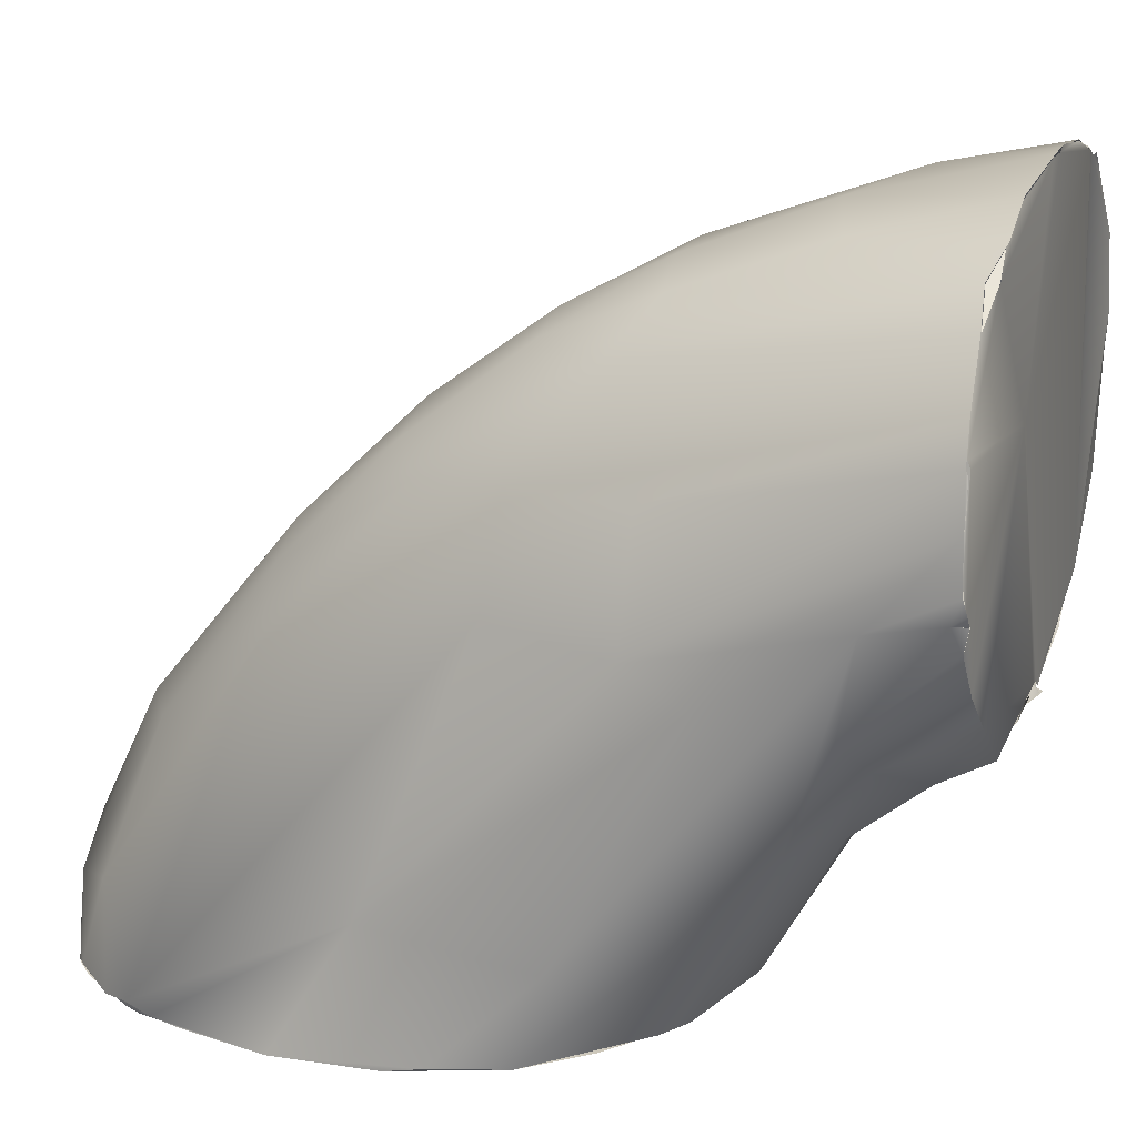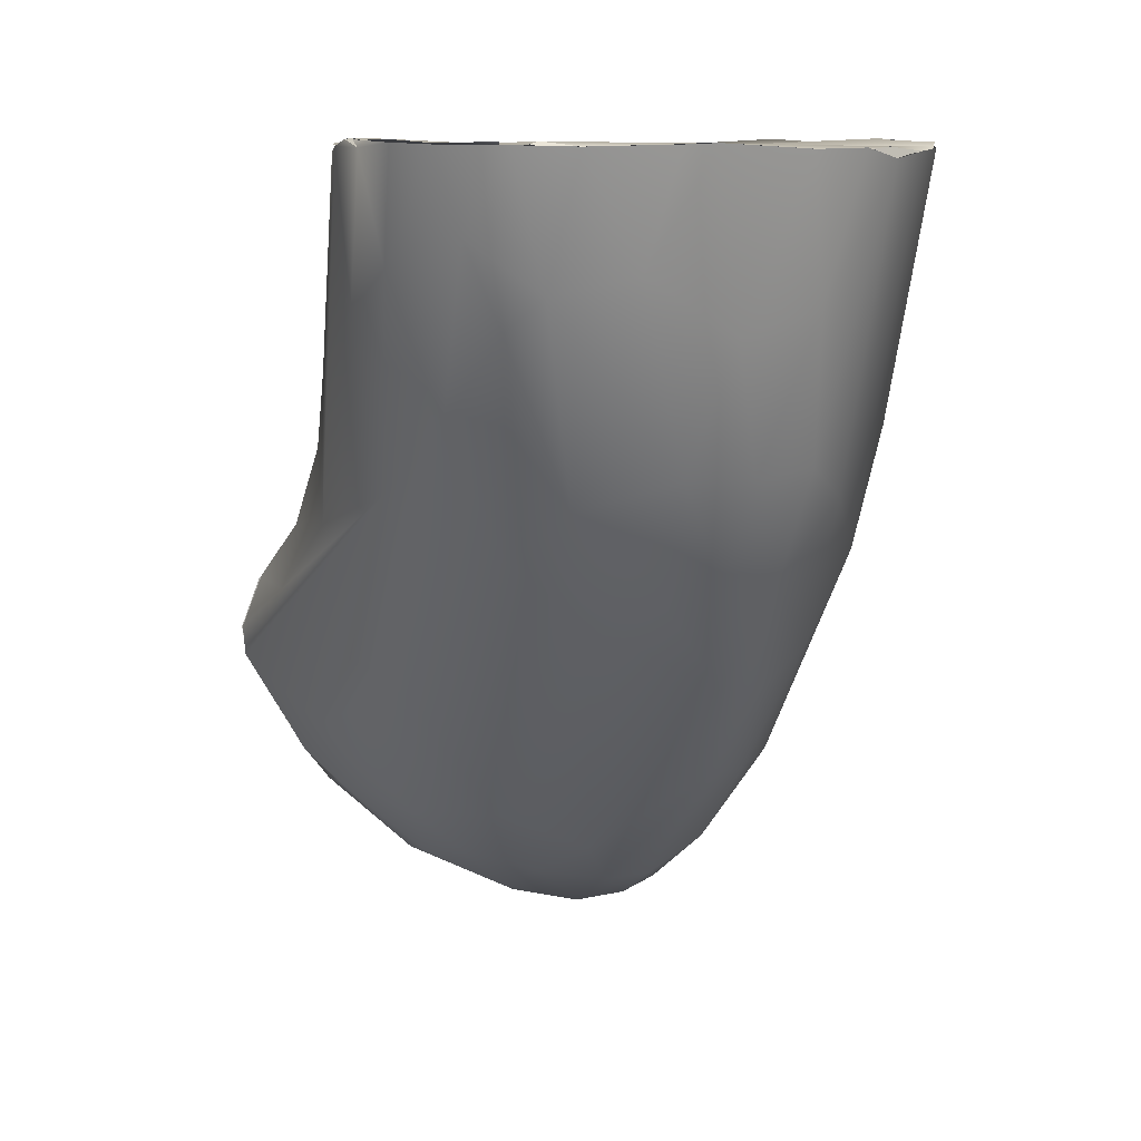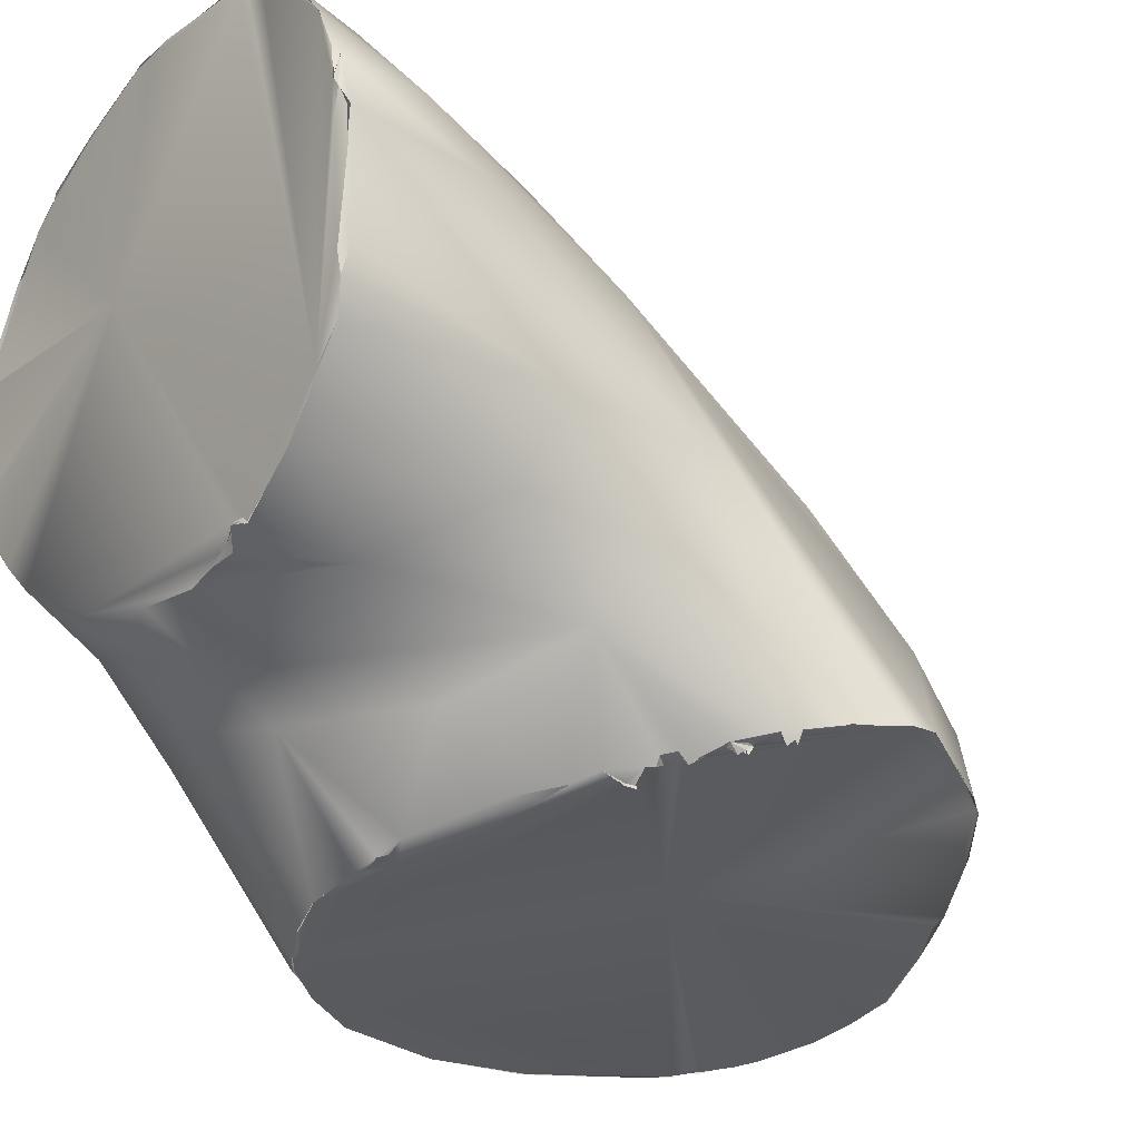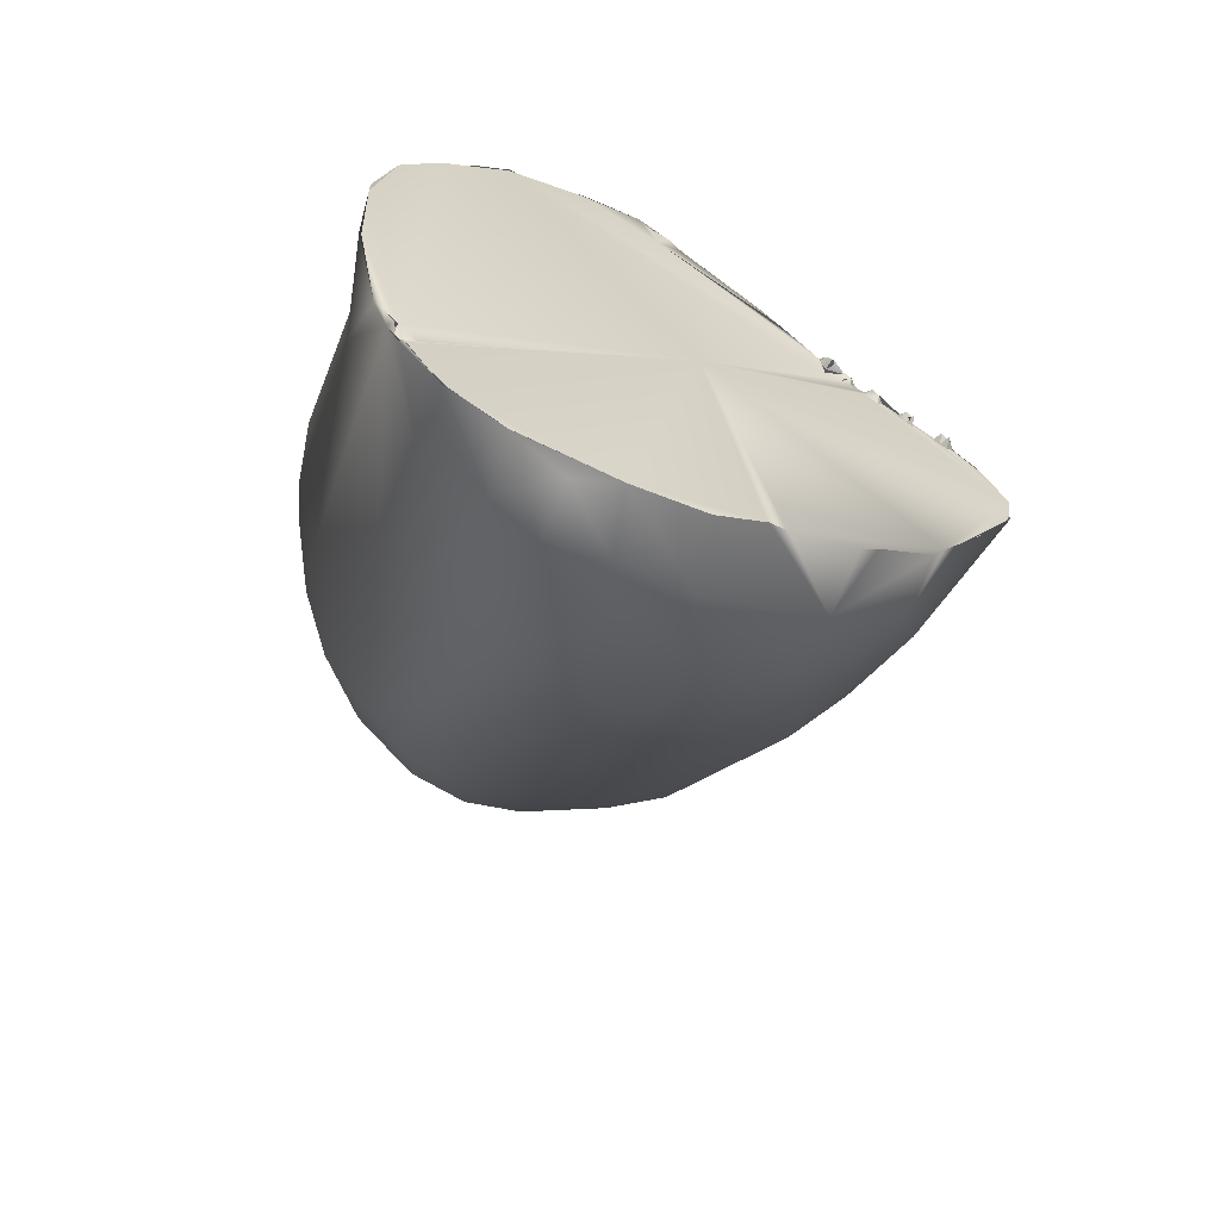
<metadata>
{"format":"obj","ext":"obj","renderer":"f3d","projection":"perspective","resolution":1024,"background":"white","views":[{"elev":10.7,"azim":109.7,"up":"+Z"},{"elev":11.7,"azim":-9.9,"up":"+Y"},{"elev":-22.3,"azim":-130.3,"up":"+Z"},{"elev":-63.8,"azim":169.5,"up":"+Y"}]}
</metadata>
<code>
o FJ2966.obj_grp1.1608
v 0.05373 -0.6746 5.938
v 0.05272 -0.6677 5.938
v 0.06367 -0.693 5.936
v 0.05293 -0.6675 5.938
v 0.05336 -0.6743 5.938
v 0.06114 -0.6538 5.961
v 0.06505 -0.6394 5.957
v 0.06275 -0.6492 5.936
v 0.05778 -0.6554 5.937
v 0.06279 -0.6492 5.936
v 0.0642 -0.6506 5.935
v 0.05997 -0.6533 5.936
v 0.0642 -0.6486 5.934
v 0.0642 -0.6492 5.933
v 0.0642 -0.6492 5.933
v 0.0642 -0.6506 5.935
v 0.06279 -0.6492 5.936
v 0.06586 -0.6466 5.936
v 0.06561 -0.6478 5.933
v 0.06561 -0.6492 5.935
v 0.0642 -0.6492 5.933
v 0.0642 -0.6486 5.934
v 0.0642 -0.6492 5.933
v 0.06561 -0.6492 5.935
v 0.0642 -0.6506 5.935
v 0.06561 -0.6478 5.933
v 0.06561 -0.6492 5.935
v 0.0642 -0.6486 5.934
v 0.05716 -0.6562 5.937
v 0.07494 -0.7044 5.95
v 0.06729 -0.6997 5.934
v 0.07122 -0.7048 5.934
v 0.06869 -0.6862 5.962
v 0.06889 -0.6338 5.988
v 0.07911 -0.6216 6.022
v 0.07455 -0.6645 5.988
v 0.07265 -0.6404 5.934
v 0.07265 -0.6422 5.932
v 0.07124 -0.643 5.933
v 0.07265 -0.6404 5.934
v 0.07265 -0.6422 5.932
v 0.07265 -0.6404 5.934
v 0.07406 -0.6408 5.934
v 0.07265 -0.6422 5.932
v 0.07406 -0.6408 5.934
v 0.07406 -0.6422 5.933
v 0.07265 -0.6404 5.934
v 0.07828 -0.6394 5.932
v 0.07406 -0.6408 5.934
v 0.07406 -0.6422 5.933
v 0.08112 -0.6149 5.953
v 0.07717 -0.6374 5.932
v 0.07727 -0.638 5.933
v 0.06561 -0.6464 5.936
v 0.06701 -0.6478 5.935
v 0.06561 -0.6478 5.933
v 0.06561 -0.6464 5.936
v 0.07124 -0.645 5.934
v 0.06701 -0.6478 5.935
v 0.06561 -0.6478 5.933
v 0.06701 -0.6478 5.935
v 0.06561 -0.6492 5.935
v 0.07265 -0.6404 5.934
v 0.07092 -0.6436 5.934
v 0.07205 -0.6436 5.932
v 0.07154 -0.6449 5.934
v 0.07265 -0.6404 5.934
v 0.07126 -0.6436 5.932
v 0.07124 -0.643 5.933
v 0.07121 -0.6436 5.932
v 0.07124 -0.645 5.934
v 0.07265 -0.6436 5.934
v 0.07265 -0.6422 5.932
v 0.07265 -0.6436 5.934
v 0.07124 -0.643 5.933
v 0.07265 -0.6436 5.934
v 0.07406 -0.6422 5.933
v 0.07328 -0.7077 5.934
v 0.09254 -0.7239 5.943
v 0.07707 -0.5942 5.973
v 0.06915 -0.6186 5.975
v 0.0695 -0.5994 5.991
v 0.07497 -0.552 5.992
v 0.07488 -0.552 5.992
v 0.07265 -0.5506 5.999
v 0.08047 -0.5516 5.984
v 0.07265 -0.5506 5.999
v 0.07122 -0.5515 6.004
v 0.07271 -0.5498 6.003
v 0.07271 -0.5498 6.003
v 0.07265 -0.5506 5.999
v 0.06959 -0.5493 6.031
v 0.06971 -0.5492 6.023
v 0.07269 -0.5481 6.03
v 0.07238 -0.5825 6.03
v 0.07044 -0.5492 6.031
v 0.07307 -0.5492 6.043
v 0.07124 -0.5478 6.035
v 0.07308 -0.5492 6.043
v 0.07265 -0.5476 6.037
v 0.07263 -0.5476 6.037
v 0.07124 -0.5478 6.035
v 0.07124 -0.5478 6.035
v 0.07124 -0.5478 6.035
v 0.07254 -0.5478 6.038
v 0.07767 -0.5725 6.045
v 0.07364 -0.5477 6.044
v 0.07804 -0.5478 6.054
v 0.07739 -0.5472 6.053
v 0.08979 -0.6298 5.928
v 0.08814 -0.6309 5.928
v 0.08532 -0.6309 5.93
v 0.08392 -0.6323 5.93
v 0.08258 -0.6321 5.932
v 0.08392 -0.6323 5.93
v 0.08398 -0.6343 5.931
v 0.08258 -0.6321 5.932
v 0.08392 -0.6323 5.93
v 0.08399 -0.6343 5.931
v 0.1195 -0.6661 5.92
v 0.08392 -0.6323 5.93
v 0.08536 -0.6312 5.93
v 0.08626 -0.6343 5.93
v 0.08571 -0.6332 5.931
v 0.08532 -0.6309 5.93
v 0.0896 -0.6325 5.93
v 0.08814 -0.6309 5.928
v 0.08814 -0.6316 5.929
v 0.08532 -0.6309 5.93
v 0.08955 -0.6324 5.929
v 0.08939 -0.721 5.93
v 0.07828 -0.6373 5.931
v 0.07828 -0.6394 5.932
v 0.07727 -0.638 5.933
v 0.07969 -0.6365 5.931
v 0.07996 -0.6343 5.933
v 0.07969 -0.6365 5.931
v 0.07996 -0.6343 5.933
v 0.0811 -0.6351 5.932
v 0.07969 -0.6365 5.931
v 0.08114 -0.6366 5.932
v 0.07828 -0.6373 5.931
v 0.07828 -0.6394 5.932
v 0.0811 -0.6365 5.932
v 0.07969 -0.6365 5.931
v 0.0811 -0.6351 5.932
v 0.0811 -0.6365 5.932
v 0.08258 -0.6321 5.932
v 0.08587 -0.7183 5.93
v 0.09473 -0.7217 5.953
v 0.08998 -0.7067 5.968
v 0.09849 -0.5753 5.96
v 0.08948 -0.5528 5.973
v 0.105 -0.5544 5.965
v 0.08545 -0.6704 5.997
v 0.08915 -0.6048 6.043
v 0.08545 -0.5479 6.062
v 0.08543 -0.5476 6.062
v 0.09076 -0.5654 6.062
v 0.09893 -0.5478 6.07
v 0.1054 -0.5991 5.941
v 0.0958 -0.6217 5.928
v 0.1039 -0.6133 5.925
v 0.0958 -0.6217 5.928
v 0.1004 -0.6196 5.926
v 0.08872 -0.6318 5.927
v 0.08955 -0.6295 5.928
v 0.09066 -0.6253 5.93
v 0.08955 -0.6295 5.928
v 0.08955 -0.6278 5.929
v 0.09095 -0.6295 5.929
v 0.09066 -0.6253 5.93
v 0.09091 -0.6292 5.929
v 0.09096 -0.6295 5.929
v 0.08955 -0.6323 5.929
v 0.1614 -0.6084 5.907
v 0.1276 -0.607 5.917
v 0.09863 -0.6204 5.927
v 0.1276 -0.607 5.917
v 0.1046 -0.7309 5.924
v 0.1128 -0.5841 5.948
v 0.1038 -0.5546 5.964
v 0.1029 -0.7184 5.965
v 0.09018 -0.5533 5.973
v 0.108 -0.7044 5.983
v 0.103 -0.6343 6.036
v 0.09882 -0.5842 6.06
v 0.09711 -0.5477 6.069
v 0.09678 -0.5471 6.07
v 0.1022 -0.5477 6.071
v 0.1063 -0.5767 6.066
v 0.1084 -0.7317 5.923
v 0.1084 -0.7326 5.922
v 0.1191 -0.7389 5.936
v 0.1139 -0.732 5.952
v 0.1063 -0.5526 5.964
v 0.1037 -0.5543 5.964
v 0.107 -0.5533 5.963
v 0.1036 -0.5546 5.964
v 0.1051 -0.5547 5.965
v 0.1107 -0.5563 5.961
v 0.106 -0.5539 5.964
v 0.1075 -0.5545 5.964
v 0.1079 -0.5545 5.965
v 0.1107 -0.5549 5.962
v 0.1107 -0.5563 5.961
v 0.1199 -0.7234 5.968
v 0.1079 -0.5544 5.965
v 0.1204 -0.6484 6.033
v 0.1143 -0.622 6.048
v 0.104 -0.5471 6.071
v 0.1122 -0.5481 6.073
v 0.1041 -0.5471 6.071
v 0.1022 -0.5478 6.071
v 0.1122 -0.5481 6.073
v 0.1121 -0.5481 6.073
v 0.1352 -0.745 5.914
v 0.119 -0.7387 5.92
v 0.1192 -0.7389 5.92
v 0.1354 -0.7452 5.914
v 0.1212 -0.6028 5.92
v 0.135 -0.5828 5.94
v 0.1265 -0.6012 5.917
v 0.1242 -0.5567 5.958
v 0.1164 -0.5557 5.959
v 0.1107 -0.5565 5.962
v 0.1164 -0.5557 5.959
v 0.154 -0.5524 5.961
v 0.1475 -0.5502 6.023
v 0.1352 -0.6435 6.04
v 0.136 -0.6151 6.055
v 0.1346 -0.5476 6.071
v 0.1303 -0.5478 6.073
v 0.1314 -0.5478 6.072
v 0.1247 -0.5728 6.069
v 0.1248 -0.6026 5.917
v 0.1248 -0.6026 5.917
v 0.1318 -0.5999 5.915
v 0.1265 -0.6012 5.917
v 0.1301 -0.6015 5.916
v 0.1353 -0.7444 5.929
v 0.1341 -0.7401 5.943
v 0.1389 -0.5724 5.949
v 0.1375 -0.7282 5.963
v 0.124 -0.5565 5.958
v 0.1372 -0.555 5.958
v 0.1306 -0.7151 5.979
v 0.1449 -0.5857 6.063
v 0.1386 -0.5476 6.071
v 0.1445 -0.5999 5.912
v 0.1444 -0.5998 5.912
v 0.1453 -0.7462 5.915
v 0.1459 -0.7449 5.911
v 0.1479 -0.7422 5.933
v 0.1488 -0.7285 5.96
v 0.1571 -0.5633 5.956
v 0.1601 -0.5793 5.945
v 0.1744 -0.5508 5.972
v 0.1541 -0.693 5.999
v 0.151 -0.6663 6.024
v 0.1476 -0.6403 6.042
v 0.1513 -0.6158 6.052
v 0.1403 -0.5477 6.071
v 0.1592 -0.5492 6.065
v 0.155 -0.6038 5.91
v 0.155 -0.6041 5.91
v 0.1586 -0.607 5.908
v 0.1629 -0.6082 5.907
v 0.1677 -0.7376 5.906
v 0.1565 -0.7437 5.909
v 0.1579 -0.7418 5.923
v 0.1626 -0.72 5.958
v 0.1644 -0.6936 5.991
v 0.1628 -0.6674 6.017
v 0.1603 -0.6402 6.037
v 0.1631 -0.5809 6.057
v 0.16 -0.5492 6.064
v 0.1586 -0.607 5.908
v 0.1614 -0.6084 5.906
v 0.1628 -0.6084 5.907
v 0.176 -0.6225 5.903
v 0.1684 -0.6126 5.906
v 0.1689 -0.6126 5.906
v 0.1565 -0.7436 5.909
v 0.167 -0.7381 5.906
v 0.1698 -0.7307 5.925
v 0.196 -0.5506 6.023
v 0.1734 -0.6602 6.011
v 0.1739 -0.6229 6.035
v 0.1651 -0.6143 6.046
v 0.1716 -0.5493 6.058
v 0.177 -0.5873 5.944
v 0.1839 -0.6365 5.901
v 0.1839 -0.6365 5.901
v 0.1779 -0.7217 5.902
v 0.1811 -0.7168 5.901
v 0.176 -0.7268 5.903
v 0.1766 -0.7269 5.903
v 0.1773 -0.7267 5.903
v 0.1688 -0.7365 5.906
v 0.1736 -0.7242 5.904
v 0.1769 -0.7263 5.903
v 0.1769 -0.7263 5.903
v 0.1766 -0.7267 5.905
v 0.1759 -0.7267 5.903
v 0.1769 -0.7263 5.903
v 0.1783 -0.7225 5.902
v 0.1783 -0.7225 5.902
v 0.1783 -0.7239 5.903
v 0.1757 -0.7171 5.903
v 0.1783 -0.7239 5.903
v 0.1798 -0.7209 5.903
v 0.1714 -0.7338 5.905
v 0.173 -0.6927 5.978
v 0.1778 -0.5701 5.963
v 0.1833 -0.5513 5.979
v 0.1833 -0.5513 5.979
v 0.1832 -0.6385 6.012
v 0.178 -0.5493 6.051
v 0.1727 -0.5497 6.057
v 0.1795 -0.5517 6.051
v 0.1781 -0.5494 6.051
v 0.1728 -0.5496 6.057
v 0.1797 -0.5517 6.051
v 0.1872 -0.5507 6.043
v 0.1863 -0.6299 5.921
v 0.1883 -0.6534 5.9
v 0.1881 -0.6619 5.899
v 0.1839 -0.6365 5.901
v 0.1883 -0.6534 5.9
v 0.1881 -0.6619 5.899
v 0.1876 -0.6868 5.899
v 0.188 -0.6862 5.899
v 0.1881 -0.6619 5.899
v 0.1879 -0.6679 5.927
v 0.1827 -0.714 5.902
v 0.1841 -0.707 5.901
v 0.1785 -0.7217 5.902
v 0.1783 -0.7239 5.903
v 0.1957 -0.5988 5.975
v 0.1867 -0.5749 5.969
v 0.1958 -0.5688 5.992
v 0.1894 -0.641 5.988
v 0.1928 -0.55 5.994
v 0.1902 -0.6112 6.011
v 0.1944 -0.5507 6.03
v 0.1871 -0.5513 6.043
v 0.1867 -0.5506 6.043
v 0.1953 -0.6126 5.983
v 0.1916 -0.5513 5.989
v 0.1916 -0.5513 5.989
v 0.1948 -0.5531 5.994
v 0.1927 -0.5501 5.994
v 0.1952 -0.55 5.996
v 0.1927 -0.5501 5.994
v 0.195 -0.5503 5.996
v 0.1962 -0.5507 5.999
v 0.1967 -0.5506 6.021
v 0.1969 -0.5506 6.002
v 0.1968 -0.5498 6.022
v 0.1972 -0.5506 6.01
v 0.1973 -0.5506 6.01
v 0.1966 -0.5502 6.02
v 0.1941 -0.5513 6.029
f 1 2 3
f 4 5 6
f 7 8 9
f 10 11 12
f 13 14 8
f 15 16 17
f 13 8 18
f 2 12 11
f 18 19 13
f 20 21 22
f 23 24 25
f 26 27 28
f 9 6 7
f 9 4 6
f 12 2 29
f 5 30 33
f 5 31 30
f 33 35 5
f 6 5 35
f 35 33 36
f 38 39 40
f 41 42 43
f 44 45 46
f 47 48 49
f 49 48 50
f 37 18 51
f 37 51 52
f 53 48 47
f 54 55 56
f 57 58 59
f 60 61 62
f 59 2 11
f 58 2 59
f 57 63 64
f 64 58 57
f 66 67 65
f 69 72 68
f 73 74 75
f 70 76 71
f 77 74 73
f 50 2 58
f 2 32 3
f 32 30 31
f 78 30 32
f 18 8 7
f 18 7 81
f 80 51 81
f 51 18 81
f 80 81 82
f 34 81 7
f 6 34 7
f 83 80 82
f 35 34 6
f 84 85 86
f 82 87 83
f 34 82 81
f 90 86 85
f 88 89 91
f 87 82 88
f 92 89 88
f 93 94 90
f 90 94 86
f 88 82 92
f 82 34 92
f 34 95 92
f 96 94 93
f 34 35 95
f 98 99 100
f 101 94 102
f 94 96 103
f 92 97 104
f 86 94 101
f 92 95 97
f 106 97 95
f 97 108 105
f 97 106 108
f 109 101 107
f 110 111 112
f 112 113 114
f 117 118 119
f 122 123 121
f 115 124 116
f 116 124 120
f 125 126 124
f 127 128 129
f 128 130 129
f 120 124 126
f 32 131 78
f 120 32 2
f 114 51 112
f 132 133 134
f 48 2 50
f 135 52 136
f 137 138 139
f 140 141 142
f 142 141 143
f 144 2 48
f 136 52 51
f 138 116 139
f 145 146 147
f 116 138 148
f 114 136 51
f 116 120 139
f 120 144 139
f 120 2 144
f 78 149 79
f 30 78 79
f 150 30 79
f 30 150 151
f 80 152 51
f 153 152 80
f 33 30 151
f 83 153 80
f 36 33 155
f 155 33 151
f 36 155 35
f 109 86 101
f 35 106 95
f 156 35 155
f 106 157 108
f 106 156 159
f 106 35 156
f 160 157 159
f 106 159 157
f 51 161 162
f 162 161 163
f 164 163 165
f 110 112 168
f 51 168 112
f 169 170 171
f 170 172 171
f 168 162 173
f 167 174 166
f 174 175 166
f 173 176 126
f 162 168 51
f 177 173 162
f 173 177 176
f 126 176 120
f 120 180 32
f 131 32 180
f 180 79 131
f 79 149 131
f 181 161 51
f 152 181 51
f 151 150 183
f 184 86 154
f 152 153 182
f 155 151 185
f 186 155 185
f 156 155 186
f 159 156 187
f 86 109 188
f 188 109 158
f 189 188 158
f 190 86 188
f 160 159 191
f 120 192 180
f 180 193 79
f 79 193 194
f 79 194 195
f 150 79 195
f 195 183 150
f 182 196 152
f 198 199 200
f 196 201 152
f 204 198 200
f 205 198 204
f 202 203 206
f 197 184 154
f 185 151 183
f 185 183 207
f 186 185 209
f 156 186 187
f 187 186 210
f 211 86 190
f 159 187 191
f 191 187 210
f 212 213 214
f 160 191 216
f 217 192 120
f 218 192 217
f 161 221 163
f 222 221 161
f 223 221 222
f 163 221 165
f 219 194 193
f 222 161 181
f 181 152 224
f 203 225 206
f 152 201 227
f 152 227 224
f 228 226 208
f 207 183 195
f 229 208 154
f 229 154 86
f 186 209 210
f 229 86 211
f 210 231 191
f 232 211 215
f 233 232 215
f 229 211 232
f 191 235 216
f 221 177 165
f 236 221 223
f 177 221 237
f 237 239 177
f 239 240 177
f 223 238 240
f 238 177 240
f 238 223 222
f 219 220 194
f 241 194 220
f 241 242 194
f 181 224 243
f 181 243 222
f 242 195 194
f 242 207 195
f 244 207 242
f 245 226 228
f 246 245 228
f 224 246 243
f 247 185 207
f 247 209 185
f 210 209 230
f 210 230 231
f 231 248 235
f 235 191 231
f 216 235 234
f 249 234 235
f 250 177 238
f 176 177 250
f 252 241 220
f 120 253 217
f 238 222 251
f 252 254 241
f 242 241 254
f 254 255 242
f 222 243 257
f 246 256 243
f 228 256 246
f 242 255 244
f 258 228 208
f 244 255 259
f 247 207 244
f 244 259 247
f 260 209 247
f 247 259 260
f 230 261 231
f 209 260 230
f 262 231 261
f 248 231 262
f 263 229 232
f 248 249 235
f 264 249 248
f 251 257 265
f 250 266 176
f 266 267 176
f 120 269 253
f 254 252 271
f 252 220 270
f 252 270 271
f 222 257 251
f 257 292 265
f 255 254 271
f 243 256 257
f 271 272 255
f 259 255 273
f 258 208 229
f 260 261 230
f 261 260 275
f 275 262 261
f 262 276 248
f 319 229 263
f 277 319 263
f 278 265 268
f 268 279 278
f 280 282 176
f 284 253 269
f 268 265 292
f 285 271 270
f 285 300 271
f 300 286 271
f 286 272 271
f 272 286 314
f 272 273 255
f 272 314 273
f 274 288 275
f 273 274 259
f 259 274 260
f 274 275 260
f 288 289 275
f 262 275 290
f 275 289 290
f 262 290 276
f 264 248 276
f 282 281 176
f 292 294 283
f 295 176 281
f 176 295 120
f 269 120 297
f 298 299 300
f 295 301 120
f 120 301 297
f 302 297 301
f 303 301 295
f 304 305 306
f 308 309 310
f 311 303 295
f 297 313 269
f 283 268 292
f 286 300 299
f 312 286 299
f 314 286 312
f 256 315 257
f 257 315 292
f 258 256 228
f 258 315 256
f 288 273 314
f 273 288 274
f 318 289 288
f 321 322 323
f 287 229 319
f 276 324 291
f 276 290 324
f 324 290 289
f 320 319 277
f 276 291 264
f 294 292 326
f 294 326 327
f 328 329 330
f 331 281 293
f 295 281 331
f 295 331 332
f 333 334 327
f 332 296 295
f 332 336 296
f 333 336 337
f 336 333 335
f 296 312 338
f 312 296 336
f 339 338 312
f 326 335 327
f 327 335 333
f 326 340 335
f 335 312 336
f 341 342 292
f 292 342 326
f 326 342 340
f 312 343 314
f 315 341 292
f 349 343 335
f 343 312 335
f 316 315 258
f 316 341 315
f 229 317 258
f 317 229 344
f 343 345 318
f 318 288 314
f 343 318 314
f 345 346 318
f 325 318 346
f 347 287 319
f 325 289 318
f 348 322 321
f 324 289 325
f 340 349 335
f 350 317 344
f 341 316 351
f 341 351 352
f 352 351 353
f 354 352 355
f 356 344 229
f 352 354 357
f 352 357 342
f 341 352 342
f 340 342 349
f 345 349 358
f 343 349 345
f 359 356 360
f 360 356 229
f 361 359 360
f 357 362 342
f 342 362 349
f 360 229 287
f 358 362 363
f 349 362 358
f 358 346 345
f 347 364 287
l 295 307
l 178 179

</code>
